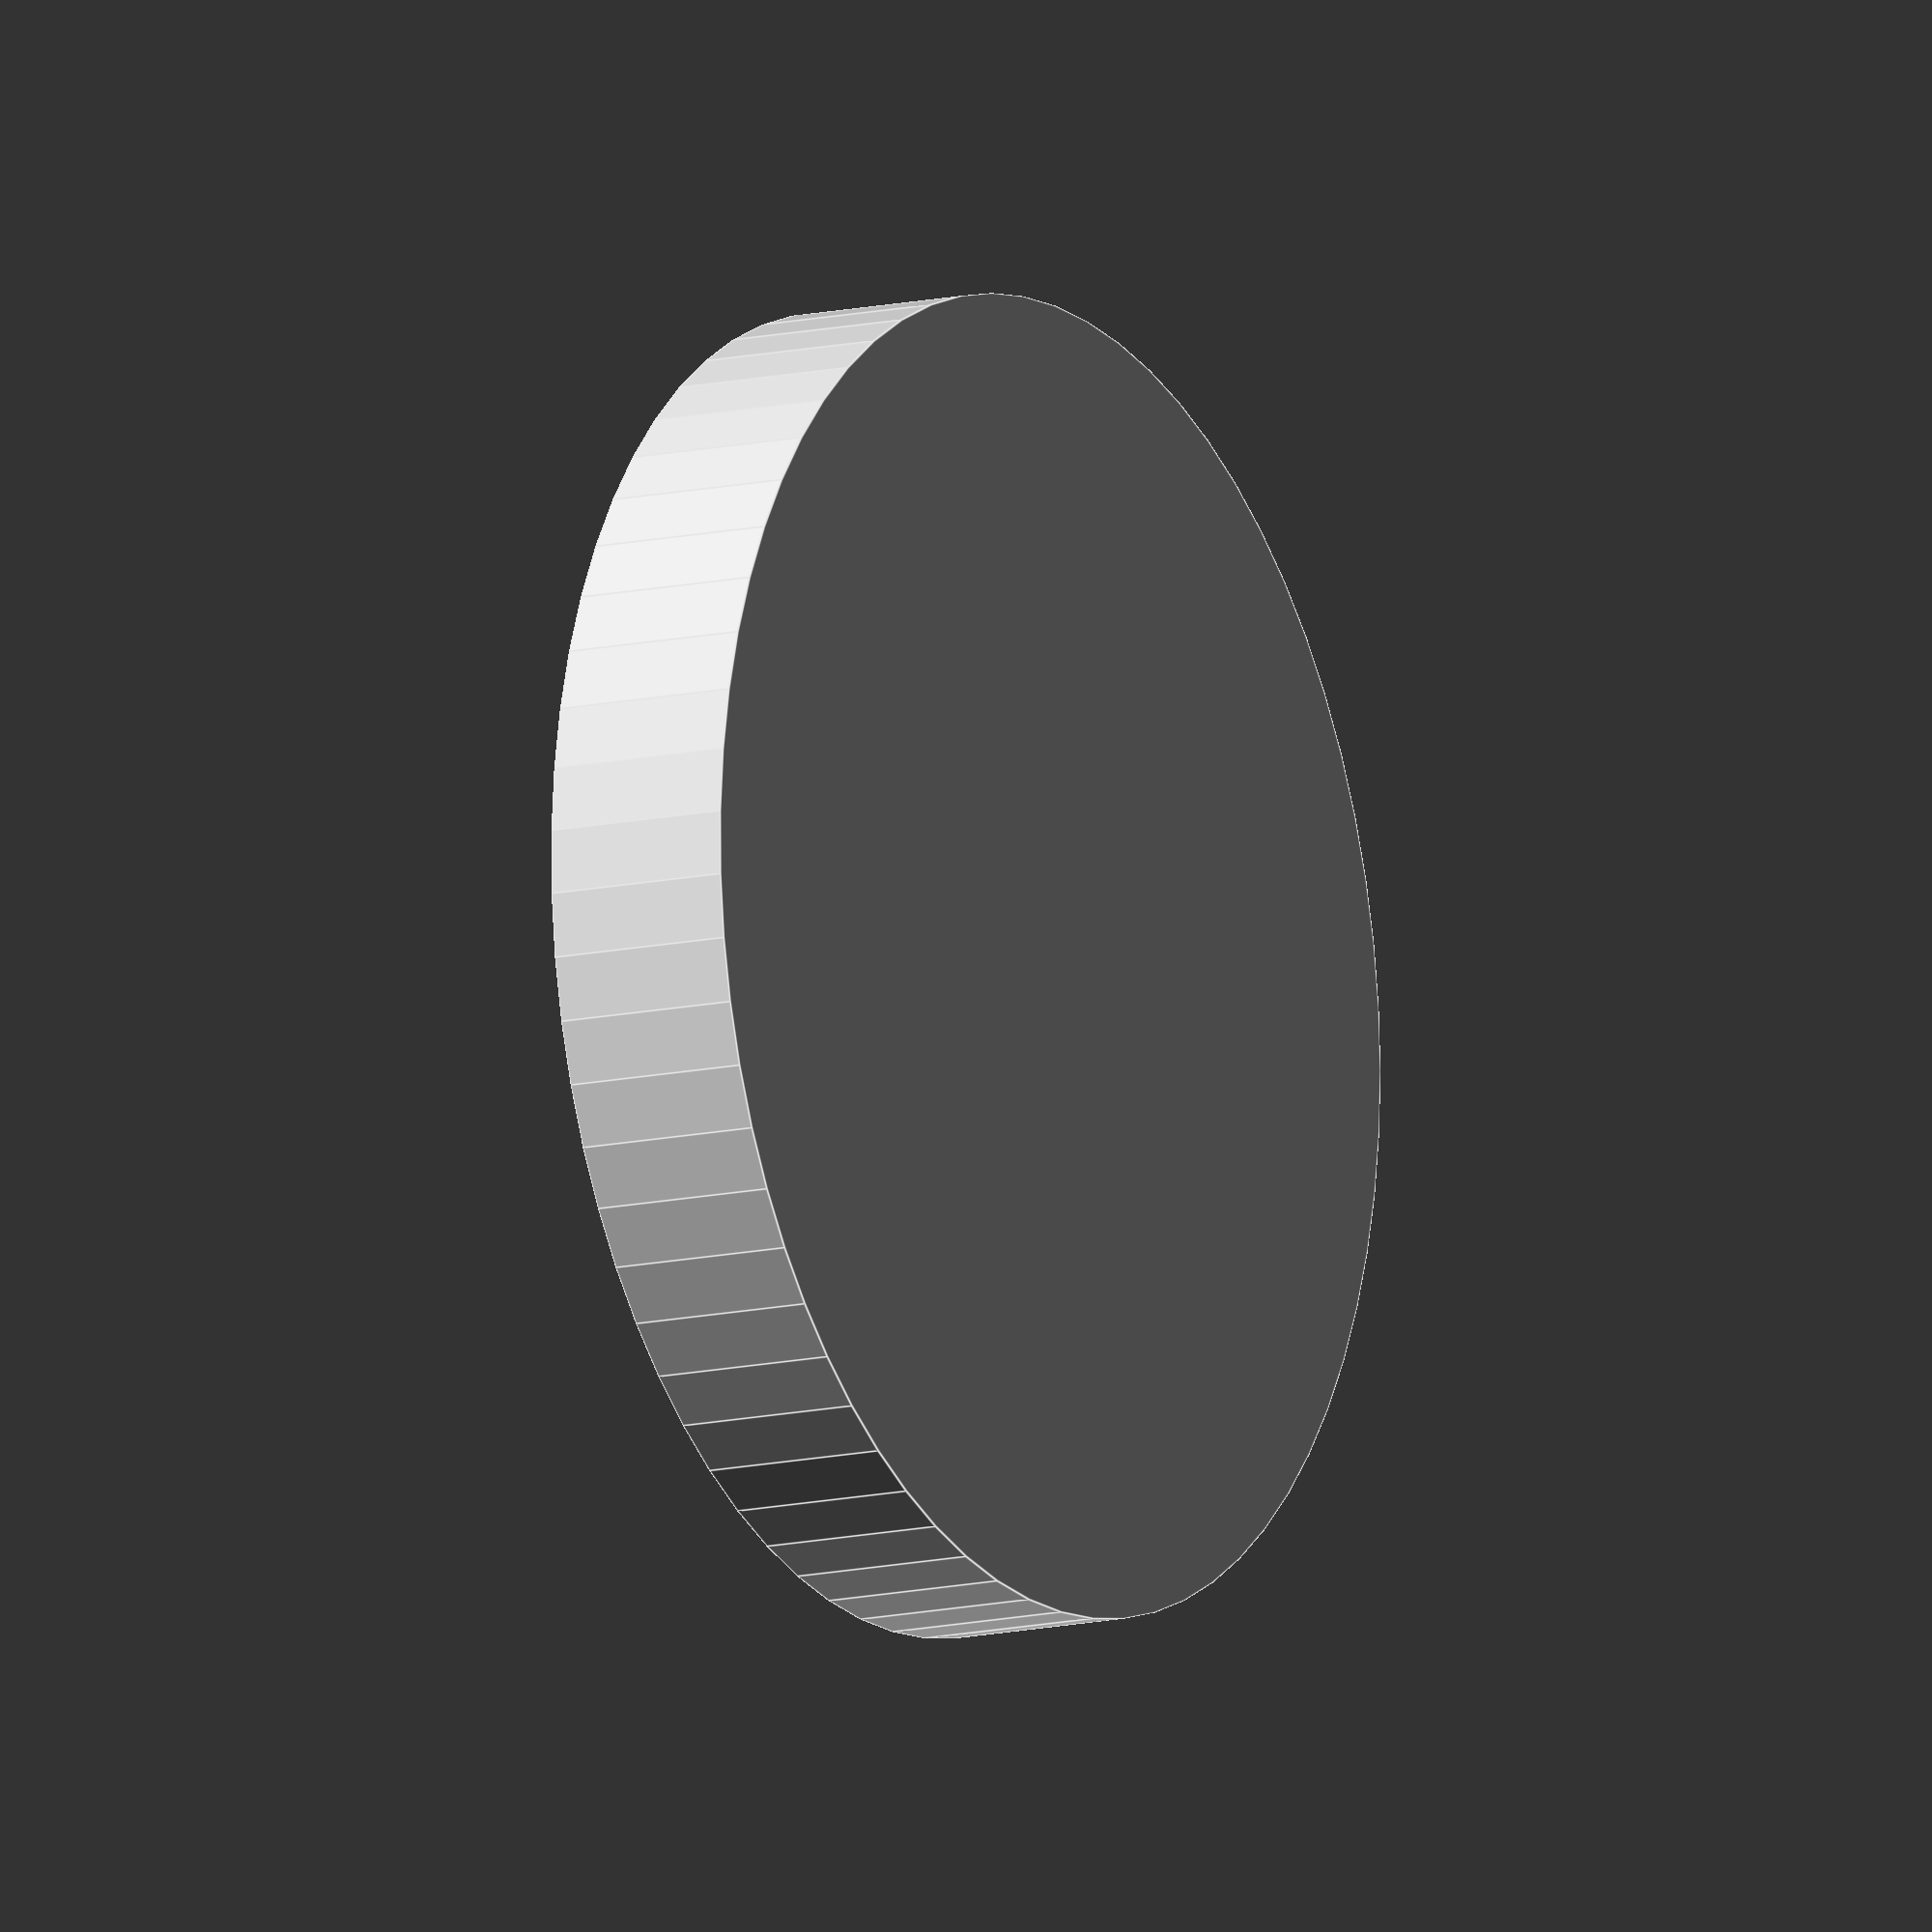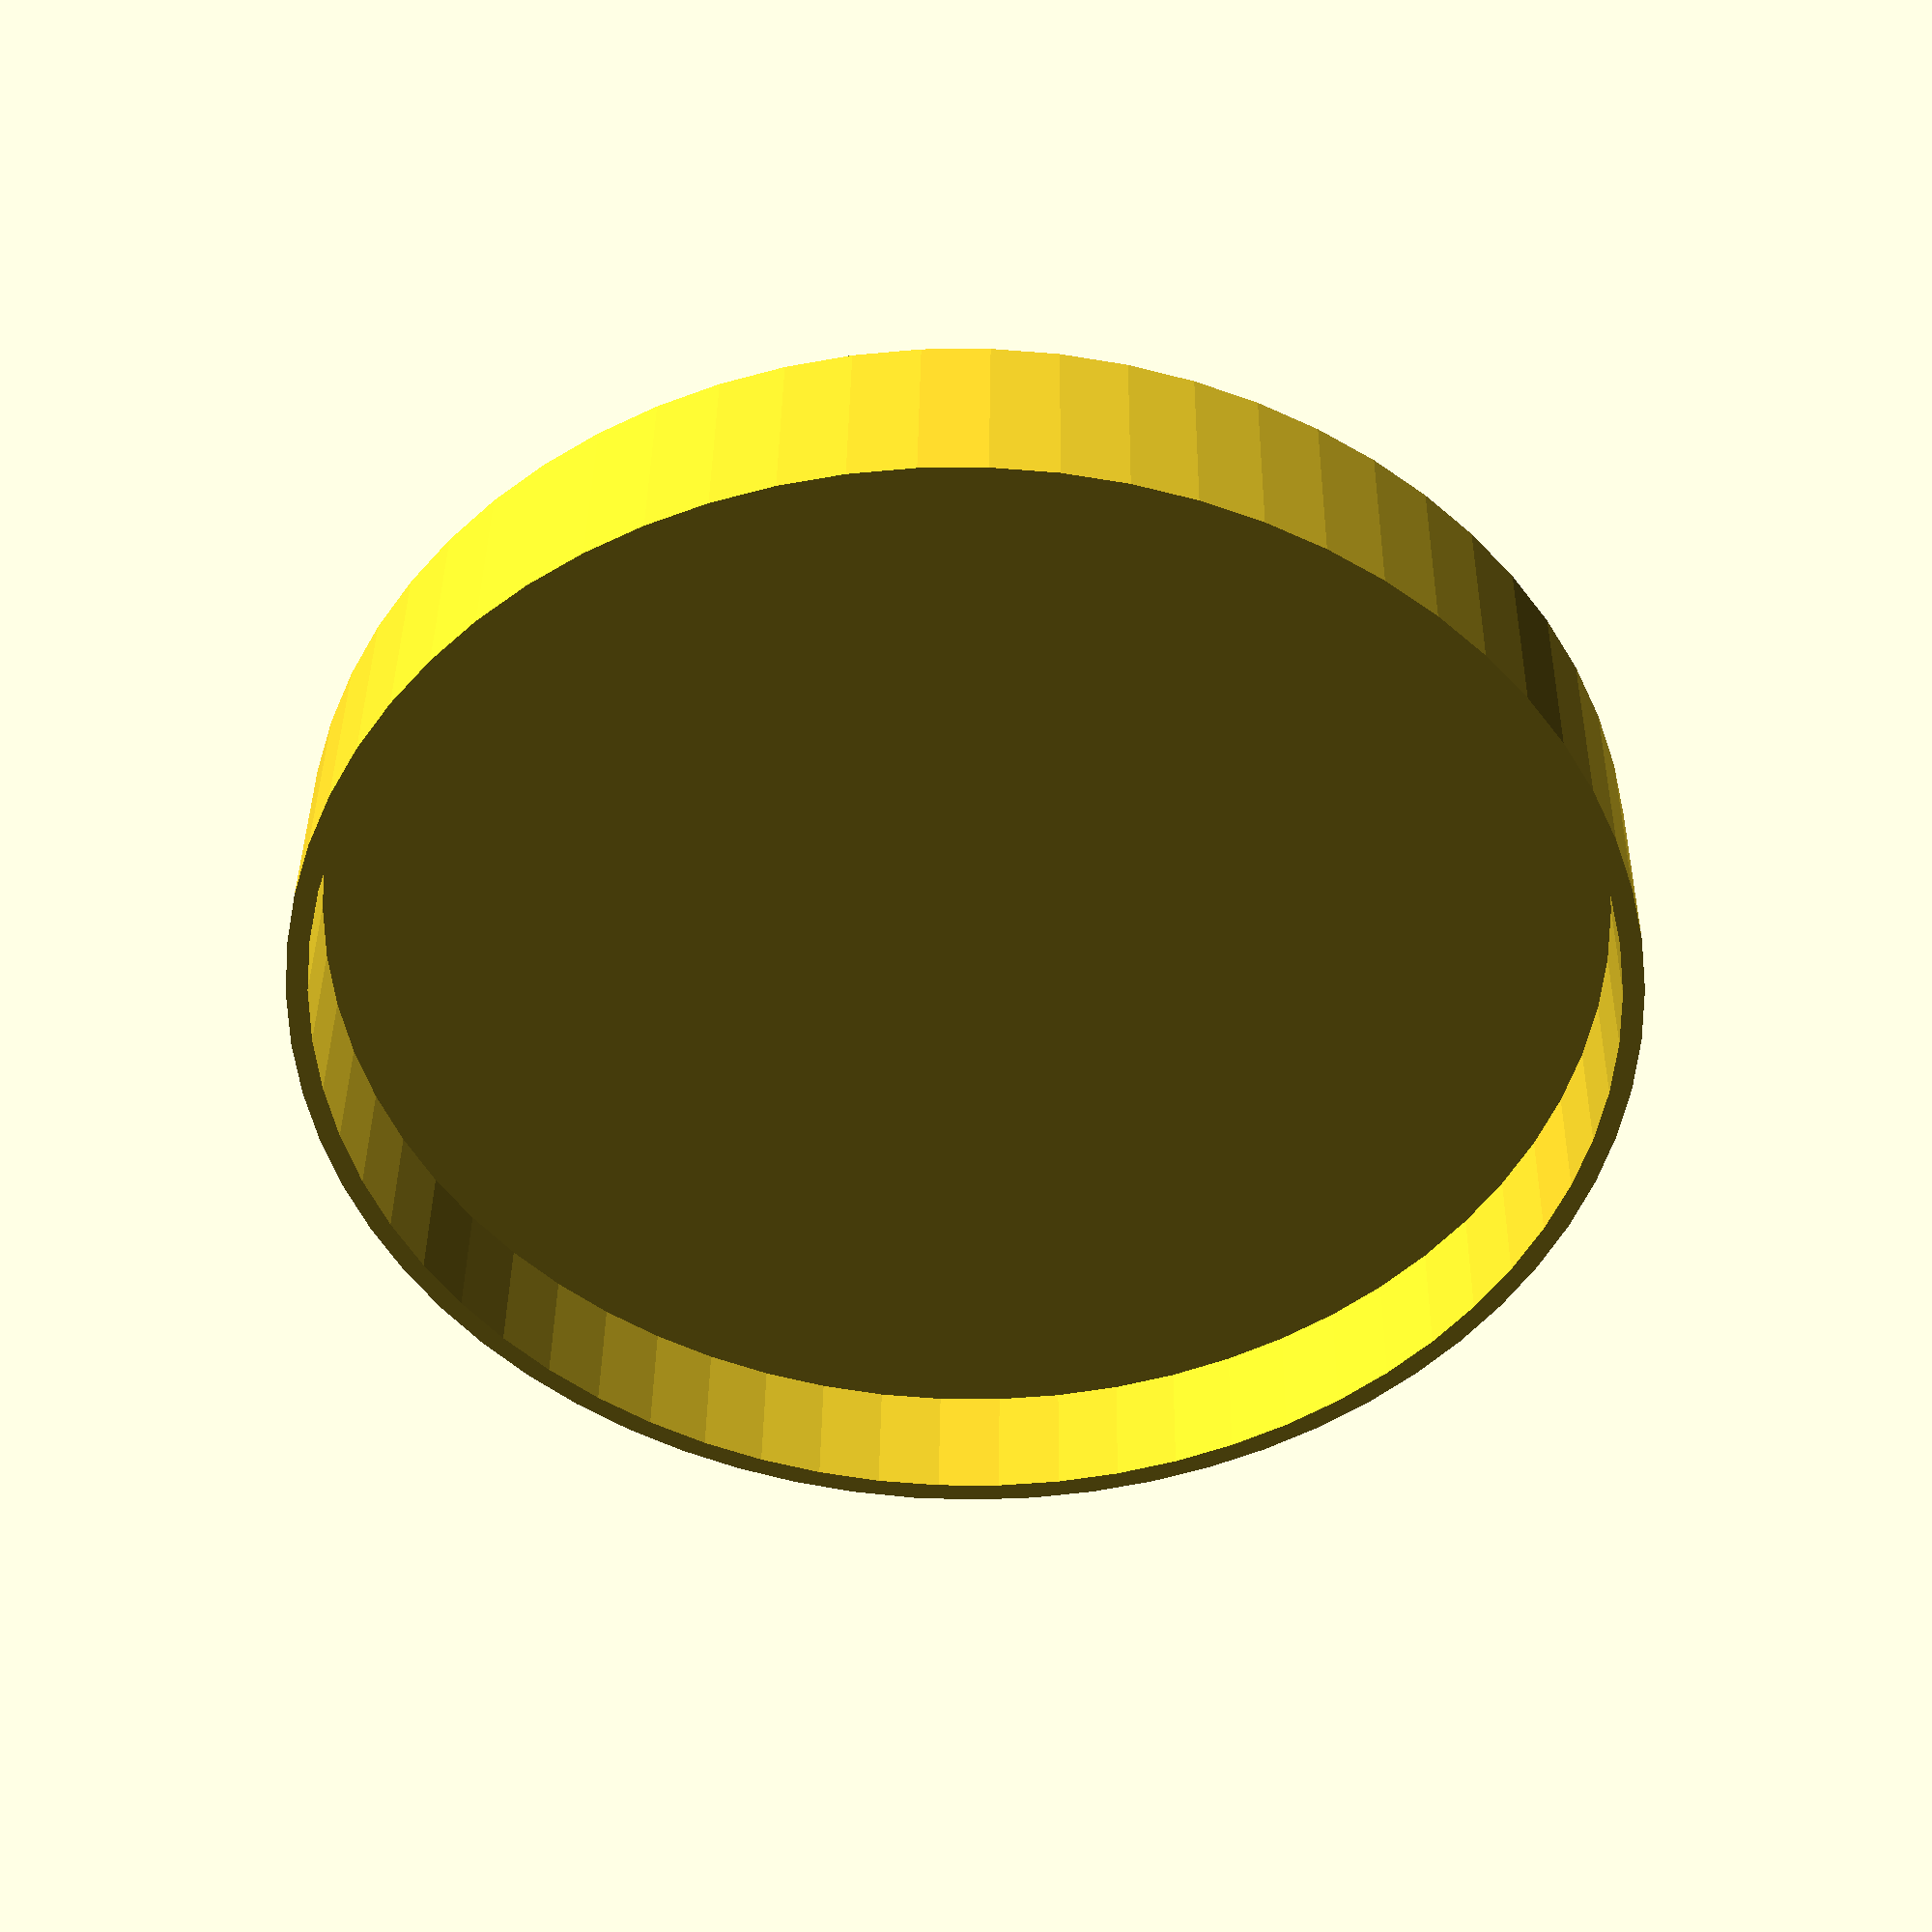
<openscad>
$fa = .01;
$fs = $preview ? 10 : 1;

twt = 3.30;
h1=20;
h2=10;
d0=199;
d1=d0+twt*2;

difference(){
    cylinder(h=h1+h2,d=d1);
    translate([0,0,h2])
        cylinder(h=h1+.1,d=d0);
}
</openscad>
<views>
elev=191.9 azim=22.6 roll=60.3 proj=o view=edges
elev=139.9 azim=163.9 roll=179.3 proj=p view=solid
</views>
